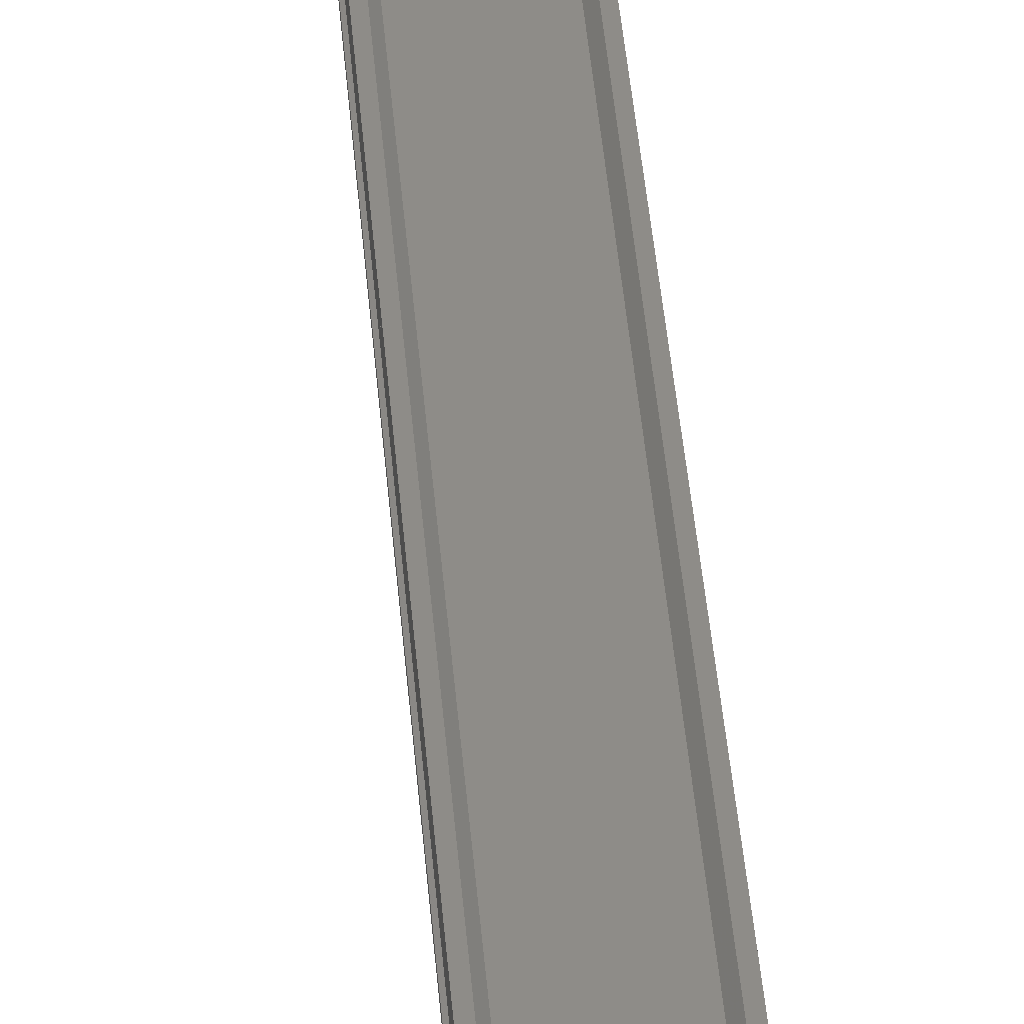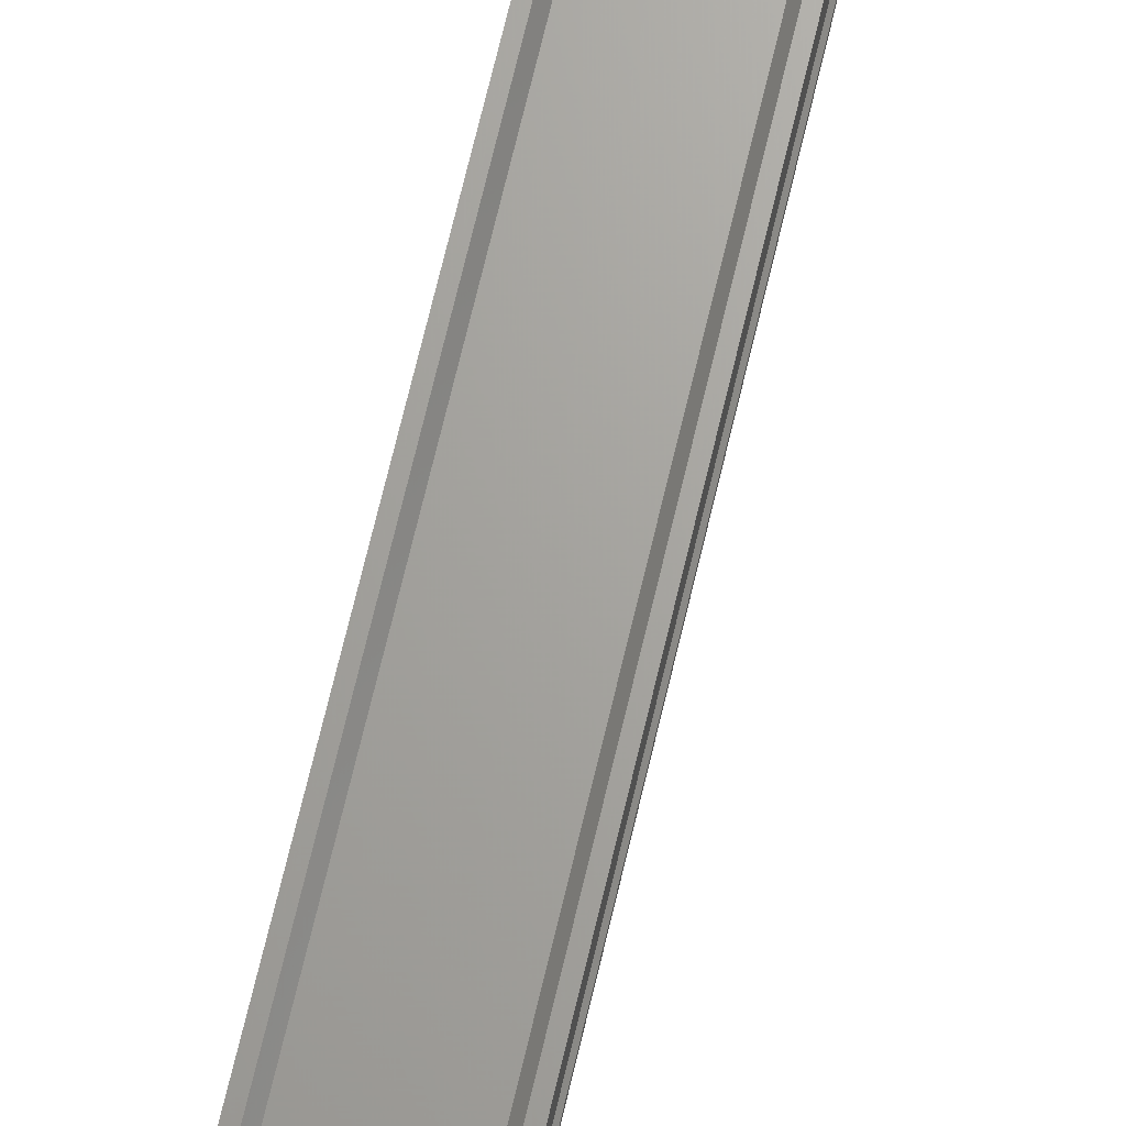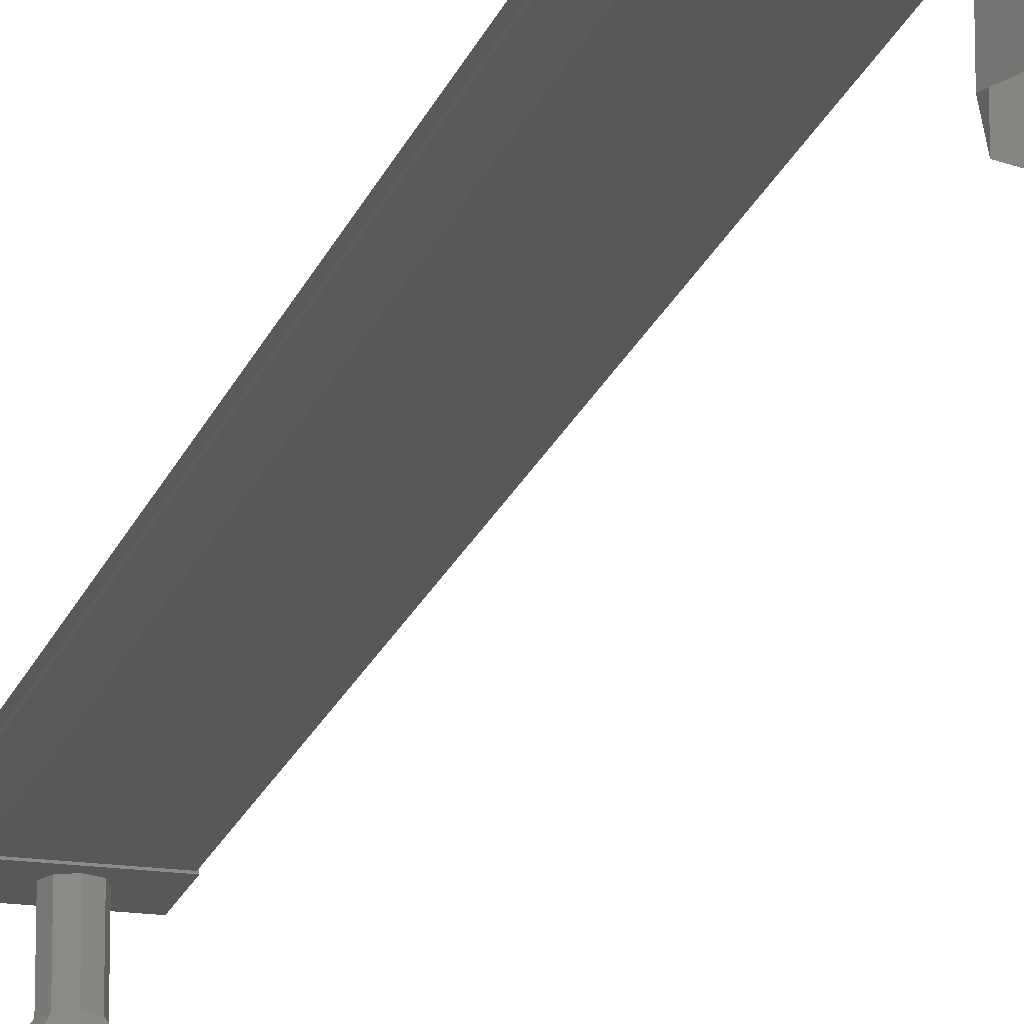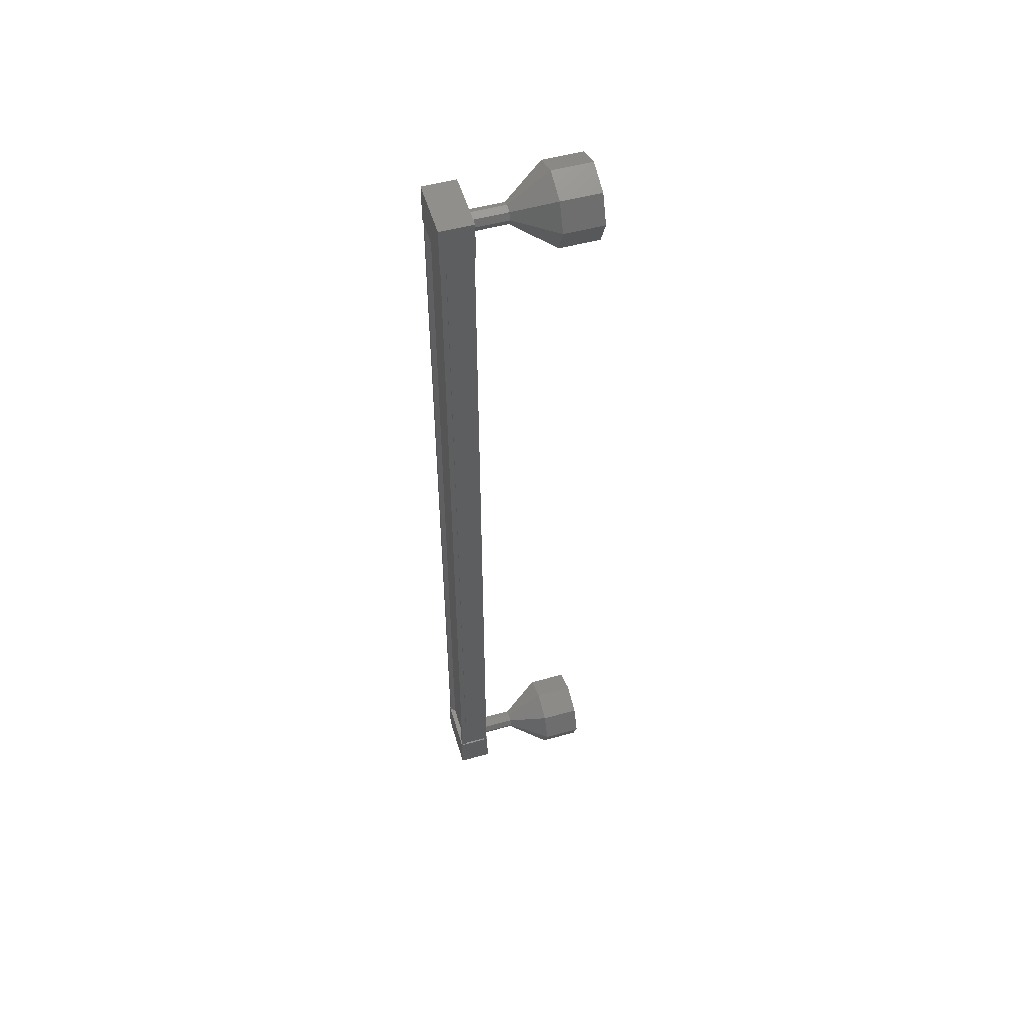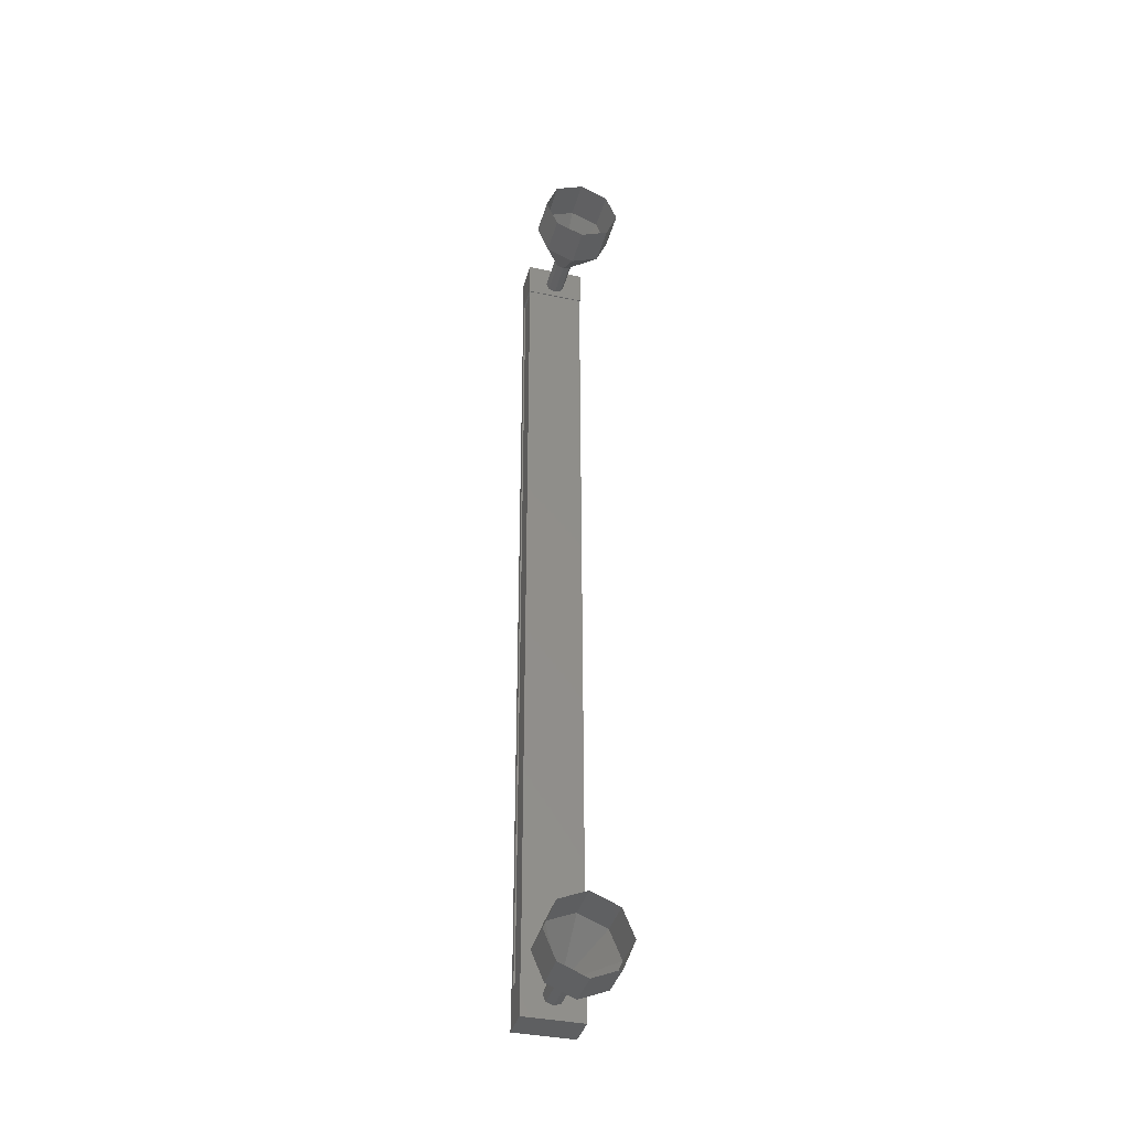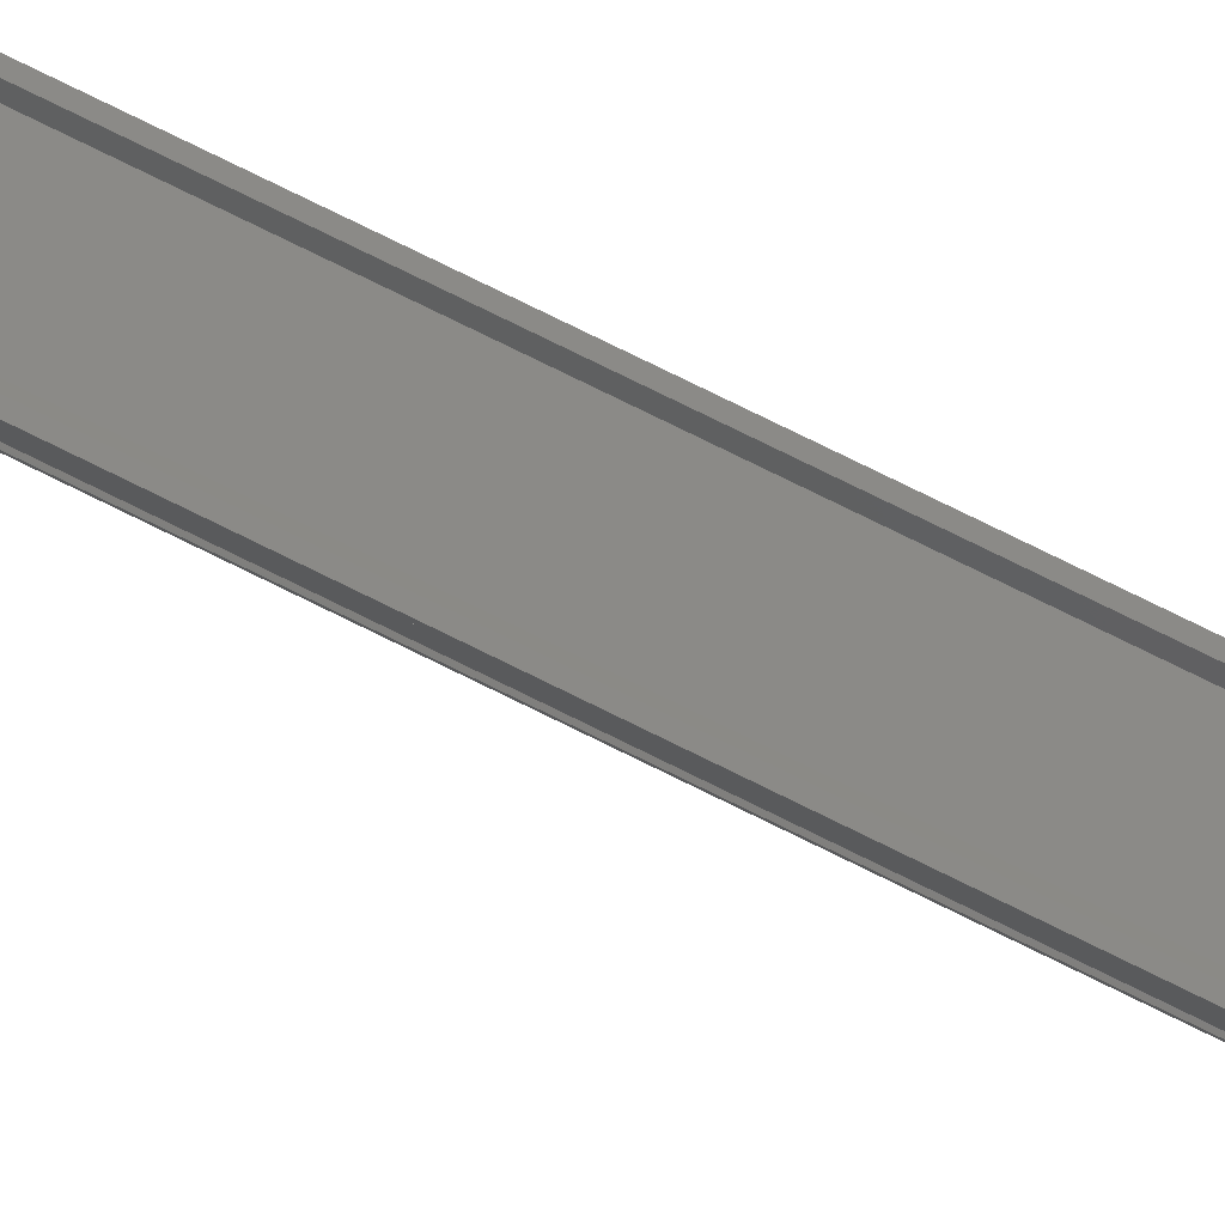
<metadata>
{"format":"stl","ext":"stl","renderer":"f3d","projection":"perspective","resolution":1024,"background":"white","views":[{"elev":36.9,"azim":175.8,"up":"+Y"},{"elev":67.5,"azim":13.0,"up":"+Y"},{"elev":-18.7,"azim":-15.2,"up":"+Y"},{"elev":52.7,"azim":-106.3,"up":"+Z"},{"elev":-38.3,"azim":-14.9,"up":"+Z"},{"elev":78.8,"azim":-64.0,"up":"+Y"}]}
</metadata>
<code>
# stl→obj: 110 verts, 152 faces
v 73.57 805.3 -18.9
v 73.49 805.4 -18.9
v 73.45 805.4 4.005
v 73.34 805.4 4.004
v 74.63 805.3 4.007
v 74.71 805.4 4.007
v 74.75 805.4 -18.89
v 74.82 805.4 4.007
v 74.86 805.4 -18.89
v 74.82 804.7 4.008
v 74.86 804.6 -18.89
v 74.78 804.7 4.007
v 74.82 804.7 -18.89
v 74.82 805.2 -18.89
v 73.53 805.3 4.005
v 74.67 805.3 -18.89
v 74.86 805.2 -18.89
v 74.82 805.3 4.007
v 74.78 805.3 4.007
v 73.33 805.4 4.243
v 74.83 804.6 4.247
v 74.83 805.4 4.246
v 74.83 805.4 3.246
v 73.33 805.4 3.243
v 74.83 804.6 3.247
v 73.33 804.6 3.244
v 73.33 804.6 4.244
v 74.87 805.4 -18.13
v 73.37 805.4 -18.14
v 74.87 804.6 -18.13
v 73.37 804.6 -18.14
v 73.37 804.6 -19.14
v 73.37 805.4 -19.14
v 74.87 805.4 -19.13
v 74.87 804.6 -19.13
v 73.38 805.4 -18.9
v 73.38 805.2 -18.9
v 73.34 805.3 4.004
v 73.42 805.2 -18.9
v 73.38 805.3 4.005
v 73.42 804.7 -18.9
v 73.38 804.7 4.005
v 73.38 804.6 -18.9
v 73.34 804.7 4.005
v 73.34 804.6 4.005
v 74.82 804.6 4.008
v 74.12 803.6 -18.8
v 74.12 802.6 -19.55
v 73.94 803.6 -18.73
v 73.41 802.6 -19.26
v 73.87 803.6 -18.55
v 73.12 802.6 -18.55
v 73.94 803.6 -18.38
v 73.41 802.6 -17.85
v 74.12 803.6 -18.3
v 74.12 802.6 -17.55
v 74.3 803.6 -18.38
v 74.83 802.6 -17.84
v 74.37 803.6 -18.55
v 75.12 802.6 -18.55
v 74.3 803.6 -18.73
v 74.83 802.6 -19.26
v 74.08 804.6 3.416
v 74.08 803.6 3.417
v 73.9 804.6 3.489
v 73.9 803.6 3.49
v 73.83 804.6 3.665
v 73.83 803.6 3.666
v 73.9 804.6 3.842
v 73.9 803.6 3.843
v 74.08 804.6 3.916
v 74.08 803.6 3.917
v 74.26 804.6 3.843
v 74.26 803.6 3.844
v 74.33 804.6 3.666
v 74.33 803.6 3.667
v 74.26 804.6 3.489
v 74.26 803.6 3.49
v 74.08 802.6 2.668
v 74.08 801.6 2.668
v 73.37 802.6 2.959
v 73.37 801.6 2.96
v 73.08 802.6 3.666
v 73.08 801.6 3.667
v 73.37 802.6 4.373
v 73.37 801.6 4.374
v 74.08 802.6 4.668
v 74.08 801.6 4.668
v 74.79 802.6 4.376
v 74.79 801.6 4.377
v 75.08 802.6 3.669
v 75.08 801.6 3.67
v 74.79 802.6 2.962
v 74.79 801.6 2.963
v 74.12 804.6 -18.8
v 73.94 804.6 -18.73
v 73.87 804.6 -18.55
v 73.94 804.6 -18.38
v 74.12 804.6 -18.3
v 74.3 804.6 -18.38
v 74.37 804.6 -18.55
v 74.3 804.6 -18.73
v 74.83 801.6 -19.26
v 74.12 801.6 -19.55
v 73.41 801.6 -19.26
v 73.12 801.6 -18.55
v 73.41 801.6 -17.85
v 74.12 801.6 -17.55
v 74.83 801.6 -17.84
v 75.12 801.6 -18.55
f 1 2 3
f 3 2 4
f 5 6 7
f 7 6 8
f 8 9 7
f 10 11 12
f 12 11 13
f 13 14 12
f 3 15 1
f 1 15 5
f 5 16 1
f 7 16 5
f 9 8 17
f 17 8 18
f 18 14 17
f 19 14 18
f 12 14 19
f 20 21 22
f 22 21 23
f 23 24 22
f 25 24 23
f 26 24 25
f 25 21 26
f 26 21 27
f 27 21 20
f 20 24 27
f 22 24 20
f 28 29 30
f 30 29 31
f 31 32 30
f 29 32 31
f 33 32 29
f 29 34 33
f 33 34 32
f 32 34 35
f 35 30 32
f 34 30 35
f 28 30 34
f 34 29 28
f 2 36 4
f 4 36 37
f 37 38 4
f 39 38 37
f 40 38 39
f 39 41 40
f 40 41 42
f 42 41 43
f 43 44 42
f 43 44 43
f 45 44 43
f 43 11 45
f 45 11 46
f 46 11 10
f 25 23 21
f 24 26 27
f 11 11 10
f 47 48 49
f 49 48 50
f 50 51 49
f 52 51 50
f 53 51 52
f 52 54 53
f 53 54 55
f 55 54 56
f 56 57 55
f 58 57 56
f 59 57 58
f 58 60 59
f 59 60 61
f 61 60 62
f 62 47 61
f 48 47 62
f 63 64 65
f 65 64 66
f 66 67 65
f 68 67 66
f 69 67 68
f 68 70 69
f 69 70 71
f 71 70 72
f 72 73 71
f 74 73 72
f 75 73 74
f 74 76 75
f 75 76 77
f 77 76 78
f 78 63 77
f 64 63 78
f 79 80 81
f 81 80 82
f 82 83 81
f 84 83 82
f 85 83 84
f 84 86 85
f 85 86 87
f 87 86 88
f 88 89 87
f 90 89 88
f 91 89 90
f 90 92 91
f 91 92 93
f 93 92 94
f 94 79 93
f 80 79 94
f 64 79 66
f 66 79 81
f 81 68 66
f 83 68 81
f 70 68 83
f 83 85 70
f 70 85 72
f 72 85 87
f 87 74 72
f 89 74 87
f 76 74 89
f 89 91 76
f 76 91 78
f 78 91 93
f 93 64 78
f 79 64 93
f 95 47 96
f 96 47 49
f 49 97 96
f 51 97 49
f 98 97 51
f 51 53 98
f 98 53 99
f 99 53 55
f 55 100 99
f 57 100 55
f 101 100 57
f 57 59 101
f 101 59 102
f 102 59 61
f 61 95 102
f 47 95 61
f 62 103 48
f 48 103 104
f 104 50 48
f 105 50 104
f 52 50 105
f 105 106 52
f 52 106 54
f 54 106 107
f 107 56 54
f 108 56 107
f 58 56 108
f 108 109 58
f 58 109 60
f 60 109 110
f 110 62 60
f 103 62 110

</code>
